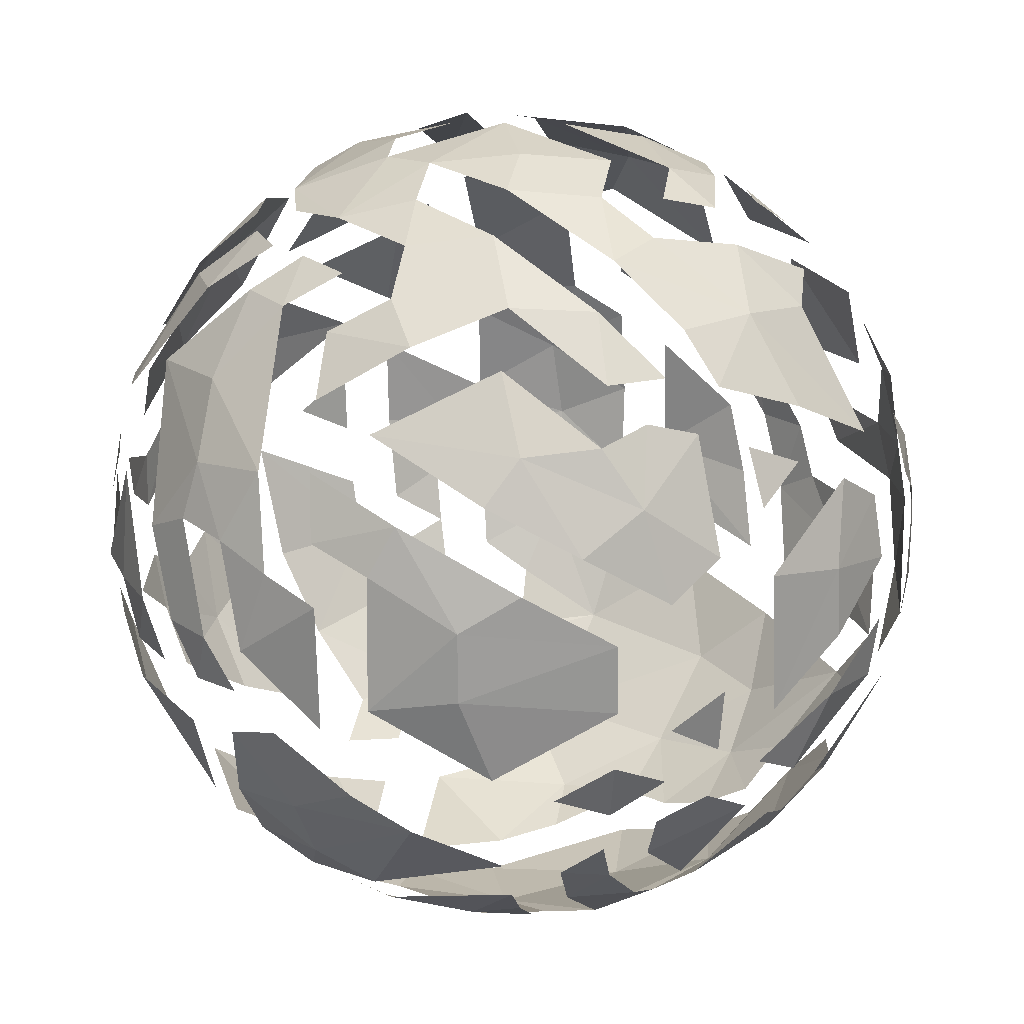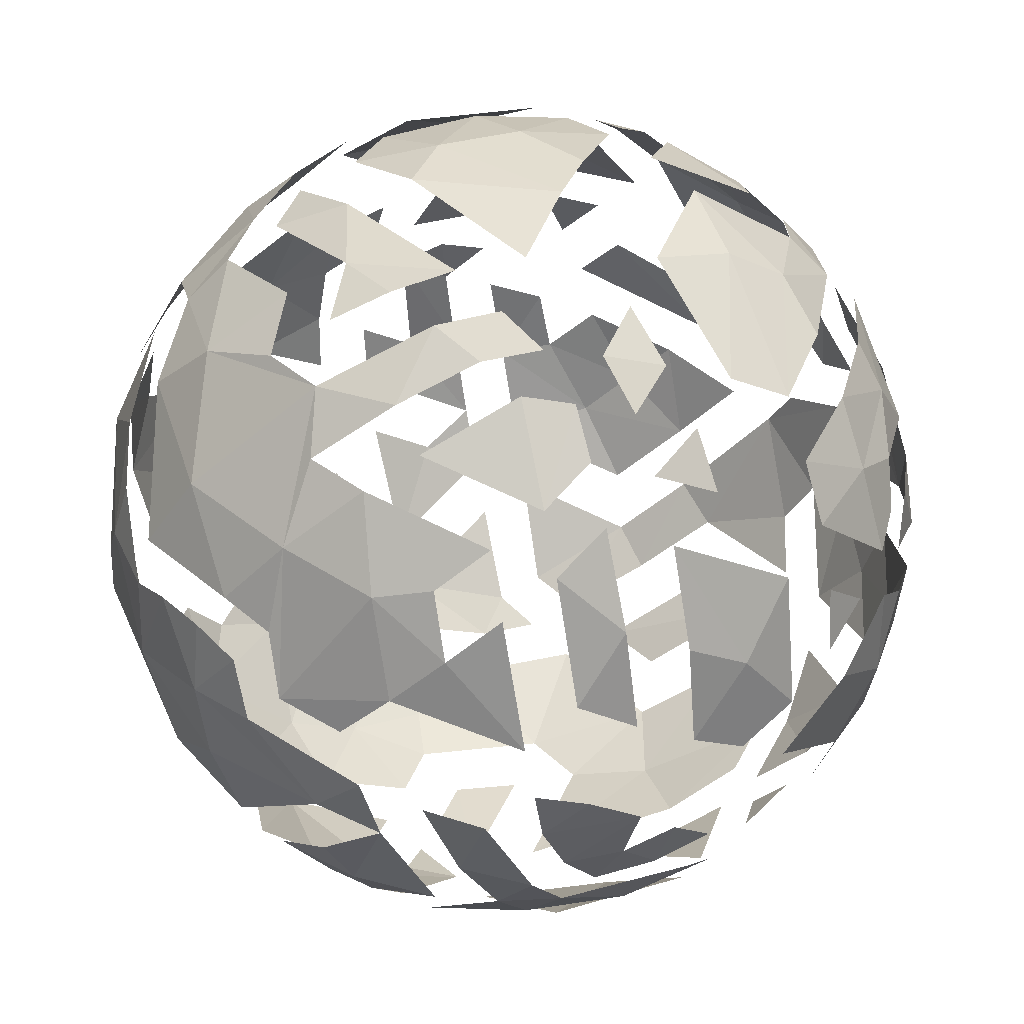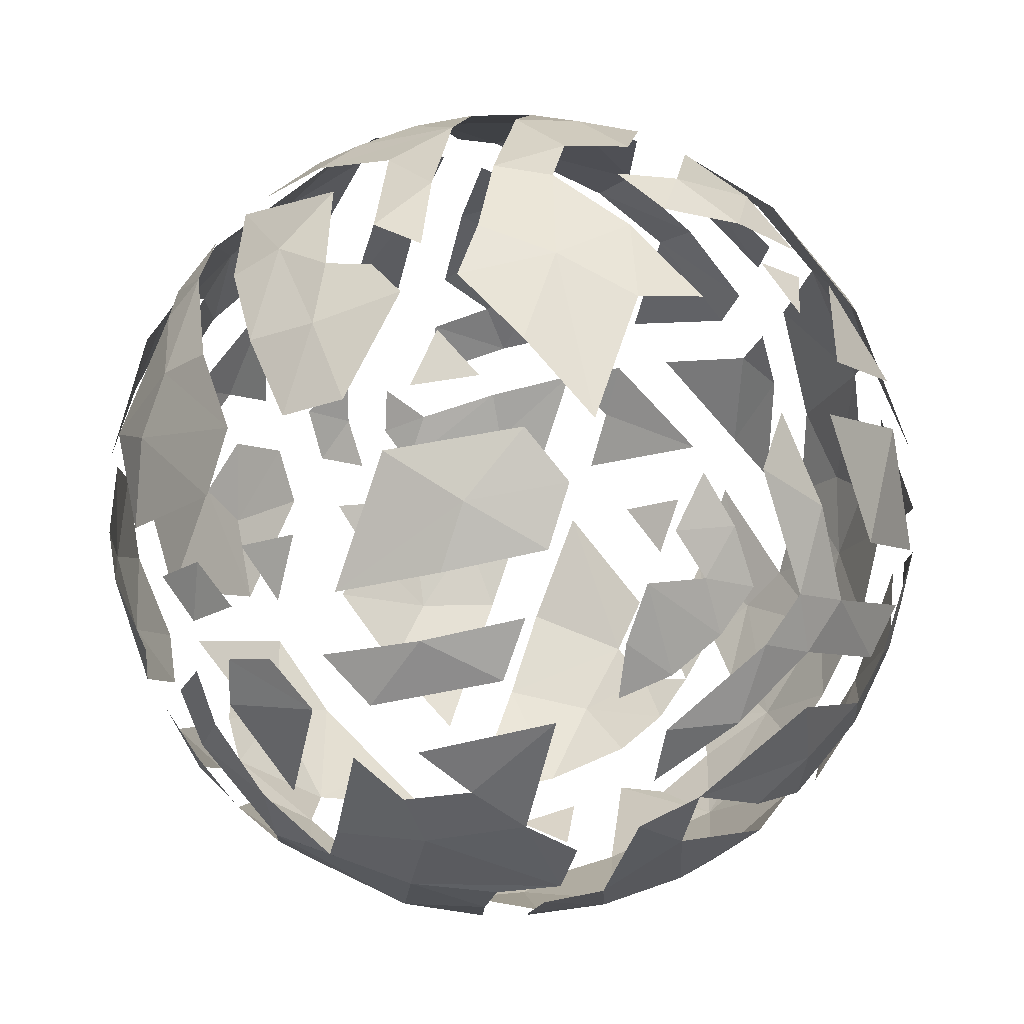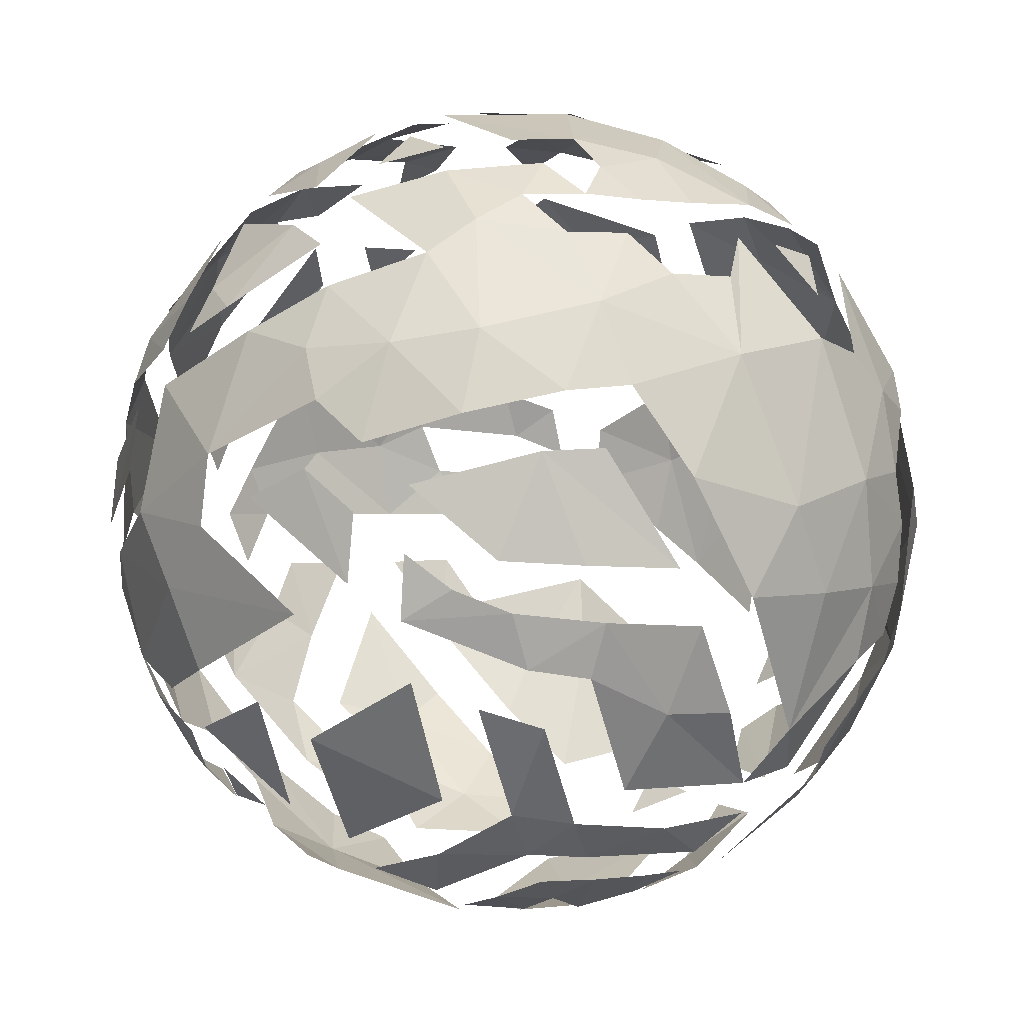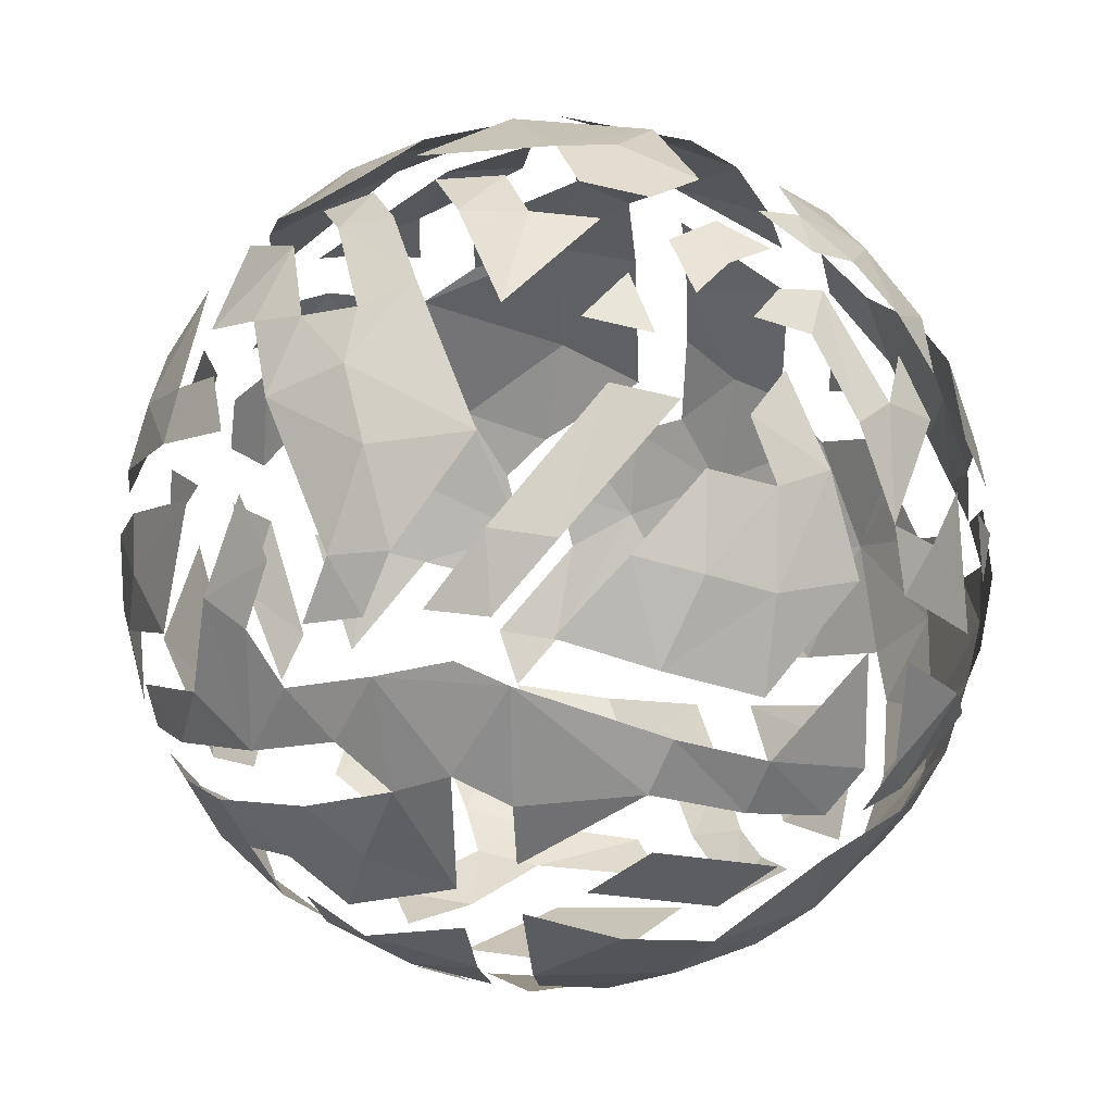
<metadata>
{"format":"obj","ext":"obj","renderer":"f3d","projection":"perspective","resolution":1024,"background":"white","views":[{"elev":43.9,"azim":69.9,"up":"+Y"},{"elev":-12.7,"azim":78.0,"up":"+Z"},{"elev":20.2,"azim":128.9,"up":"+Y"},{"elev":-49.7,"azim":-55.7,"up":"+Z"},{"elev":38.4,"azim":-146.9,"up":"+Z"}]}
</metadata>
<code>
v -1.419 2.163 2.759
v -1.797 2.063 3.37
v -1.727 2.358 2.833
v -1.398 2.381 3.025
v -1.729 2.403 3.212
v -1.494 1.786 3.202
v -1.488 1.762 3.125
v -1.491 1.758 2.989
v -1.498 1.772 2.943
v -1.465 1.798 2.914
v -1.423 1.816 2.93
v -1.31 1.912 2.997
v -1.286 1.952 3.022
v -1.26 2.027 3.068
v -1.27 1.997 3.097
v -1.311 1.931 3.162
v -1.344 1.9 3.195
v -1.424 1.852 3.25
v -1.467 1.838 3.269
v -1.402 2.115 2.766
v -1.331 2.089 2.834
v -1.278 2.06 2.927
v -1.264 2.047 2.977
v -1.513 1.802 2.868
v -1.472 1.843 2.838
v -1.446 1.932 2.782
v -1.438 1.983 2.762
v -1.433 2.035 2.748
v -1.434 2.083 2.744
v -1.807 1.786 3.067
v -1.772 1.764 3.041
v -1.634 1.778 3.234
v -1.682 1.771 3.208
v -1.729 1.772 3.178
v -1.75 1.937 2.758
v -1.697 1.883 2.77
v -1.643 1.8 2.844
v -1.846 1.813 3.047
v -1.852 1.824 3
v -1.841 1.894 2.854
v -1.829 1.925 2.812
v -1.757 2.002 2.736
v -1.715 2.016 2.717
v -1.667 2.032 2.701
v -1.563 2.072 2.699
v -1.515 2.092 2.709
v -1.473 2.11 2.725
v -1.303 2.274 3.038
v -1.263 2.171 3.051
v -1.256 2.119 3.057
v -1.256 2.071 3.063
v -1.391 2.243 2.816
v -1.379 2.317 2.897
v -1.382 2.345 2.942
v -1.387 2.368 2.985
v -1.439 2.157 3.367
v -1.439 2.108 3.372
v -1.445 2.028 3.37
v -1.461 1.949 3.35
v -1.492 1.862 3.306
v -1.261 2.046 3.107
v -1.368 2.164 3.314
v -1.844 1.946 3.299
v -1.836 1.884 3.258
v -1.827 1.805 3.127
v -1.566 1.843 3.315
v -1.616 1.889 3.356
v -1.738 1.994 3.384
v -1.771 2.03 3.379
v -1.973 2.143 3.008
v -1.967 2.121 2.964
v -1.952 2.07 2.918
v -1.9 2.048 2.835
v -1.867 2.025 2.8
v -1.794 1.99 2.757
v -1.87 1.836 3.086
v -1.902 1.872 3.082
v -1.946 1.94 3.073
v -1.975 2.017 3.064
v -1.982 2.071 3.059
v -1.695 2.345 2.807
v -1.659 2.325 2.781
v -1.576 2.268 2.742
v -1.534 2.233 2.73
v -1.496 2.195 2.731
v -1.464 2.159 2.735
v -1.796 2.032 2.748
v -1.797 2.081 2.74
v -1.775 2.242 2.762
v -1.743 2.328 2.807
v -1.394 2.295 3.261
v -1.406 2.264 3.302
v -1.52 2.173 3.397
v -1.568 2.156 3.411
v -1.62 2.137 3.417
v -1.72 2.097 3.405
v -1.762 2.079 3.389
v -1.833 2.074 3.348
v -1.888 2.094 3.3
v -1.935 2.115 3.236
v -1.954 2.129 3.186
v -1.968 2.142 3.136
v -1.975 2.161 3.047
v -1.964 2.192 3.018
v -1.95 2.225 2.985
v -1.893 2.29 2.918
v -1.767 2.349 2.847
v -1.669 2.389 2.851
v -1.601 2.411 2.881
v -1.554 2.406 2.881
v -1.463 2.41 2.967
v -1.427 2.397 2.997
v -1.698 2.396 3.242
v -1.662 2.385 3.273
v -1.611 2.344 3.323
v -1.501 2.269 3.353
v -1.441 2.199 3.358
v -1.426 2.405 3.048
v -1.507 2.437 3.101
v -1.576 2.456 3.089
v -1.603 2.443 3.156
v -1.675 2.429 3.19
v -1.746 2.378 3.243
v -1.771 2.326 3.292
v -1.798 2.207 3.355
v -1.8 2.106 3.37
v -1.875 2.332 3.154
v -1.927 2.279 3.118
v -1.967 2.198 3.068
v -1.772 2.393 3.201
v -1.742 2.428 3.125
v -1.748 2.433 3.017
v -1.745 2.42 2.962
v -1.738 2.394 2.89
v -1.651 2.448 3.129
v -1.7 2.445 3.101
v -1.626 2.458 3.059
v -1.677 2.452 3.029
v -1.652 2.444 2.956
v -1.484 2.432 3.034
v -1.527 2.443 3.003
v -1.601 2.45 2.985
v -1.65 2.424 2.903
v -1.55 2.437 2.959
v -1.601 2.433 2.93
v -1.786 2.412 3.104
v -1.867 2.355 3.113
v -1.79 2.413 3.048
v -1.79 2.406 2.99
v -1.835 2.387 3.021
v -1.871 2.353 3.055
v -1.918 2.298 3.076
v -1.779 2.377 2.89
v -1.848 2.355 2.951
v -1.934 2.27 3.006
v -1.902 2.303 2.972
v -1.952 2.232 3.039
v -1.789 2.362 3.232
v -1.857 2.325 3.206
v -1.816 2.302 3.28
v -1.861 2.271 3.262
v -1.916 2.273 3.17
v -1.901 2.235 3.237
v -1.833 2.226 3.318
v -1.873 2.191 3.295
v -1.838 2.172 3.335
v -1.952 2.18 3.166
v -1.934 2.168 3.218
v -1.893 2.145 3.29
v -1.837 2.121 3.344
v -1.722 2.348 3.296
v -1.753 2.233 3.367
v -1.688 2.309 3.345
v -1.564 2.301 3.352
v -1.758 2.178 3.381
v -1.709 2.202 3.391
v -1.655 2.226 3.397
v -1.579 2.228 3.393
v -1.547 2.259 3.373
v -1.762 2.126 3.388
v -1.716 2.148 3.402
v -1.672 2.117 3.418
v -1.477 2.188 3.38
v -1.656 2.413 3.227
v -1.616 2.399 3.258
v -1.609 2.425 3.207
v -1.564 2.406 3.236
v -1.558 2.43 3.183
v -1.508 2.327 3.315
v -1.519 2.378 3.261
v -1.509 2.418 3.183
v -1.475 2.343 3.28
v -1.465 2.377 3.233
v -1.461 2.415 3.124
v -1.452 2.268 3.33
v -1.438 2.303 3.293
v -1.405 2.332 3.233
v -1.383 2.351 3.167
v -1.4 2.377 3.13
v -1.388 2.377 3.067
v -1.42 2.381 2.954
v -1.416 2.341 2.882
v -1.481 2.394 2.901
v -1.422 2.287 2.815
v -1.509 2.363 2.839
v -1.561 2.356 2.812
v -1.448 2.2 2.754
v -1.483 2.239 2.753
v -1.654 2.364 2.818
v -1.796 2.292 2.81
v -1.855 2.282 2.854
v -1.831 2.163 2.768
v -1.893 2.218 2.852
v -1.836 2.106 2.764
v -1.902 2.159 2.842
v -1.928 2.186 2.888
v -1.833 2.053 2.769
v -1.87 2.076 2.798
v -1.904 2.102 2.836
v -1.932 2.072 2.874
v -1.978 2.054 3.106
v -1.963 1.999 3.113
v -1.941 2.02 3.211
v -1.951 2.077 3.199
v -1.942 1.945 3.12
v -1.944 1.981 3.166
v -1.913 1.896 3.125
v -1.92 1.964 3.218
v -1.907 2.007 3.258
v -1.89 2.048 3.292
v -1.883 1.853 3.128
v -1.859 1.874 3.218
v -1.882 1.954 3.261
v -1.87 1.995 3.298
v -1.816 2.026 3.355
v -1.73 2.045 3.398
v -1.693 2.007 3.404
v -1.683 2.063 3.412
v -1.617 2.006 3.41
v -1.63 2.083 3.419
v -1.606 1.934 3.385
v -1.585 2.045 3.418
v -1.576 2.103 3.417
v -1.51 1.923 3.362
v -1.48 2.089 3.396
v -1.524 2.123 3.406
v -1.525 1.88 3.335
v -1.497 1.976 3.381
v -1.478 2.141 3.389
v -1.346 2.196 3.28
v -1.284 2.146 3.197
v -1.312 2.215 3.215
v -1.335 2.269 3.207
v -1.331 2.296 3.155
v -1.267 2.119 3.149
v -1.27 2.202 3.095
v -1.29 2.256 3.088
v -1.334 2.317 3.103
v -1.258 2.093 3.104
v -1.261 2.146 3.1
v -1.348 2.339 3.046
v -1.672 2.286 2.75
v -1.629 2.255 2.729
v -1.738 2.214 2.732
v -1.589 2.191 2.708
v -1.65 2.144 2.697
v -1.755 2.1 2.718
v -1.504 2.144 2.716
v -1.552 2.126 2.702
v -1.605 2.107 2.695
v -1.711 2.066 2.705
v -1.976 2.043 3.014
v -1.965 2.041 2.966
v -1.931 2.001 2.898
v -1.943 1.959 2.974
v -1.931 1.919 3.003
v -1.878 1.967 2.838
v -1.902 1.934 2.898
v -1.913 1.886 3.034
v -1.854 1.85 2.925
v -1.886 1.86 2.991
v -1.88 1.845 3.041
v -1.786 1.989 3.36
v -1.8 1.946 3.333
v -1.751 1.95 3.361
v -1.782 1.888 3.308
v -1.711 1.911 3.356
v -1.723 1.844 3.299
v -1.798 1.814 3.202
v -1.73 1.791 3.229
v -1.625 1.826 3.302
v -1.401 2.136 3.346
v -1.388 2.054 3.337
v -1.345 2.1 3.299
v -1.392 1.985 3.32
v -1.313 2.073 3.258
v -1.431 1.92 3.314
v -1.362 1.957 3.277
v -1.281 2.036 3.189
v -1.449 1.875 3.292
v -1.38 1.906 3.258
v -1.291 1.981 3.177
v -1.273 2.015 3.14
v -1.321 2.293 2.99
v -1.347 2.307 2.942
v -1.316 2.261 2.944
v -1.381 2.283 2.853
v -1.272 2.19 3.001
v -1.27 2.153 2.956
v -1.333 2.23 2.875
v -1.26 2.135 3.009
v -1.31 2.176 2.88
v -1.365 2.194 2.816
v -1.257 2.083 3.017
v -1.266 2.097 2.967
v -1.296 2.12 2.89
v -1.345 2.141 2.823
v -1.497 2.026 2.721
v -1.482 1.956 2.748
v -1.571 2.019 2.703
v -1.492 1.904 2.771
v -1.563 1.92 2.743
v -1.607 1.953 2.722
v -1.678 1.981 2.718
v -1.566 1.821 2.823
v -1.628 1.857 2.782
v -1.646 1.895 2.756
v -1.707 1.947 2.737
v -1.797 1.886 2.821
v -1.734 1.844 2.819
v -1.808 1.853 2.866
v -1.749 1.784 2.919
v -1.816 1.804 2.969
v -1.584 1.763 2.91
v -1.681 1.742 2.984
v -1.774 1.774 2.991
v -1.752 1.76 3.111
v -1.731 1.75 3.068
v -1.683 1.738 3.04
v -1.685 1.741 3.099
v -1.684 1.752 3.156
v -1.633 1.735 3.012
v -1.634 1.737 3.129
v -1.634 1.753 3.186
v -1.583 1.735 3.014
v -1.532 1.742 3.101
v -1.535 1.761 3.183
v -1.538 1.754 2.962
v -1.533 1.741 3.042
v -1.539 1.783 3.232
v -1.398 2.068 2.77
v -1.358 2.052 2.802
v -1.298 2.021 2.895
v -1.33 1.982 2.867
v -1.369 1.944 2.841
v -1.412 1.911 2.821
v -1.279 2.008 2.948
v -1.307 1.968 2.919
v -1.33 1.922 2.916
v -1.426 1.863 2.849
v -1.36 1.855 2.96
v -1.401 1.85 2.899
v -1.446 1.827 2.882
v -1.457 1.816 3.228
v -1.422 1.797 3.136
v -1.371 1.856 3.175
v -1.424 1.787 3.023
v -1.364 1.843 3.119
v -1.333 1.886 3.142
v -1.327 1.875 3.085
v -1.285 1.963 3.129
v -1.332 1.873 3.027
v -1.291 1.934 3.064
f 24 10 9
f 24 9 334
f 14 23 51
f 1 47 86
f 19 60 66
f 122 130 5
f 121 135 122
f 118 140 119
f 122 131 130
f 135 136 122
f 122 136 131
f 136 132 131
f 121 120 135
f 137 138 136
f 136 138 132
f 138 139 132
f 119 140 120
f 141 142 137
f 137 142 138
f 142 139 138
f 143 134 133
f 141 144 142
f 118 112 140
f 111 203 141
f 141 203 144
f 203 110 144
f 145 109 143
f 109 108 143
f 143 108 134
f 108 3 134
f 131 146 130
f 146 147 130
f 147 127 130
f 148 147 146
f 147 152 127
f 152 128 127
f 153 154 149
f 150 155 151
f 150 156 155
f 152 157 128
f 157 129 128
f 153 211 154
f 211 106 154
f 159 160 158
f 159 161 160
f 162 163 159
f 159 163 161
f 161 164 160
f 163 165 161
f 161 165 164
f 129 167 128
f 162 168 163
f 168 169 163
f 163 169 165
f 165 169 166
f 169 170 166
f 98 2 126
f 124 171 123
f 125 172 124
f 123 171 113
f 124 172 171
f 173 115 114
f 173 174 115
f 173 178 174
f 178 179 174
f 179 116 174
f 175 181 176
f 178 183 179
f 97 96 180
f 182 95 177
f 95 94 177
f 178 93 183
f 115 185 114
f 174 189 115
f 116 189 174
f 117 195 116
f 114 185 184
f 185 186 184
f 188 120 121
f 115 189 185
f 190 191 187
f 187 191 188
f 188 191 120
f 191 119 120
f 116 195 189
f 196 197 192
f 198 199 193
f 193 199 194
f 199 200 194
f 117 92 195
f 196 91 197
f 202 203 201
f 201 203 111
f 202 204 203
f 204 205 203
f 205 110 203
f 205 206 110
f 86 85 207
f 207 85 208
f 82 81 209
f 87 217 88
f 210 153 107
f 210 211 153
f 212 211 210
f 212 213 211
f 213 106 211
f 213 216 106
f 216 105 106
f 218 219 214
f 214 219 215
f 220 72 216
f 72 71 216
f 216 71 105
f 70 103 104
f 80 102 103
f 223 224 221
f 221 224 101
f 224 100 101
f 225 226 222
f 229 230 100
f 100 230 99
f 227 231 228
f 231 232 228
f 229 234 230
f 230 235 99
f 235 98 99
f 76 65 231
f 64 63 233
f 235 2 98
f 66 244 67
f 69 236 97
f 236 96 97
f 237 239 238
f 239 240 238
f 241 239 237
f 239 242 240
f 243 94 95
f 241 242 239
f 243 246 94
f 66 247 244
f 241 248 242
f 242 248 245
f 249 183 93
f 66 60 247
f 249 56 183
f 62 92 117
f 251 252 250
f 252 253 250
f 250 253 91
f 253 197 91
f 253 254 197
f 251 256 252
f 256 257 252
f 252 257 253
f 257 254 253
f 258 199 198
f 259 260 255
f 258 261 199
f 261 200 199
f 259 50 260
f 48 261 258
f 261 4 200
f 84 265 83
f 86 268 85
f 90 262 89
f 266 264 263
f 266 267 264
f 84 269 265
f 269 270 265
f 86 47 268
f 46 45 269
f 269 45 270
f 45 44 270
f 270 44 271
f 43 42 88
f 88 42 87
f 70 80 103
f 72 273 71
f 73 274 220
f 70 272 80
f 220 274 72
f 72 274 273
f 274 275 273
f 275 276 79
f 79 276 78
f 73 277 274
f 277 278 274
f 274 278 275
f 278 276 275
f 276 279 78
f 279 77 78
f 278 280 276
f 280 281 276
f 276 281 279
f 279 282 77
f 75 41 74
f 277 40 278
f 40 280 278
f 280 39 281
f 282 38 76
f 38 65 76
f 64 286 63
f 231 289 232
f 284 285 283
f 283 285 68
f 63 286 284
f 284 286 285
f 286 287 285
f 286 288 287
f 64 290 286
f 290 288 286
f 291 66 67
f 231 65 289
f 65 337 289
f 337 34 289
f 32 350 291
f 291 350 66
f 350 19 66
f 58 293 57
f 59 295 58
f 57 293 292
f 293 294 292
f 58 295 293
f 295 296 293
f 293 296 294
f 59 297 295
f 297 298 295
f 295 298 296
f 298 299 296
f 300 18 301
f 18 17 301
f 301 17 302
f 17 16 302
f 371 15 303
f 303 15 61
f 261 55 4
f 48 304 261
f 261 304 55
f 305 53 54
f 309 310 306
f 306 310 307
f 310 52 307
f 49 311 308
f 309 312 310
f 312 313 310
f 310 313 52
f 51 23 314
f 315 22 316
f 22 21 316
f 316 21 317
f 29 47 1
f 27 318 28
f 25 321 26
f 28 318 46
f 318 45 46
f 26 321 319
f 322 323 319
f 319 323 320
f 323 324 320
f 25 24 321
f 24 325 321
f 325 326 321
f 322 327 323
f 327 328 323
f 323 328 324
f 324 328 43
f 328 42 43
f 325 37 326
f 35 41 75
f 24 334 325
f 35 36 41
f 36 329 41
f 331 280 40
f 326 37 330
f 330 332 331
f 332 280 331
f 37 332 330
f 332 333 280
f 333 39 280
f 325 334 37
f 334 335 37
f 37 335 332
f 332 336 333
f 335 31 332
f 332 31 336
f 30 65 38
f 334 345 335
f 30 337 65
f 339 340 338
f 337 341 34
f 341 33 34
f 335 345 342
f 342 345 343
f 345 346 343
f 346 347 343
f 344 350 32
f 334 348 345
f 348 349 345
f 345 349 346
f 334 9 348
f 6 19 350
f 20 29 1
f 20 351 29
f 353 354 352
f 354 355 352
f 358 359 354
f 354 359 355
f 359 360 355
f 355 360 356
f 357 359 358
f 359 361 360
f 361 362 360
f 363 24 25
f 14 13 23
f 357 12 359
f 12 361 359
f 361 11 362
f 363 10 24
f 6 364 19
f 7 365 6
f 8 367 7
f 6 365 364
f 365 366 364
f 7 367 365
f 365 368 366
f 369 16 17
f 367 370 365
f 365 370 368
f 367 361 370
f 361 372 370
f 372 373 370
f 370 373 371
f 373 15 371
f 8 11 367
f 11 361 367
f 361 12 372

</code>
